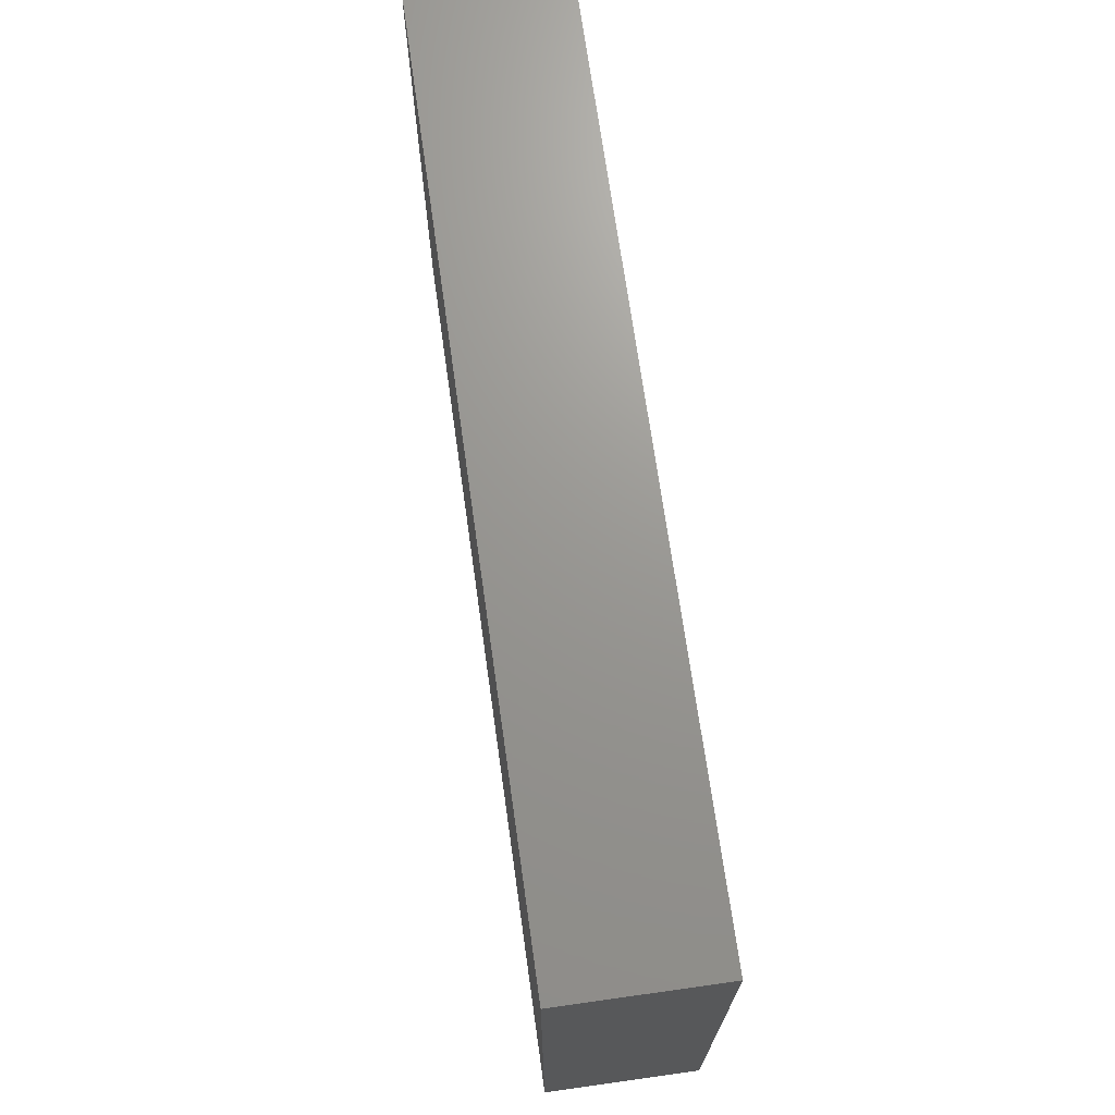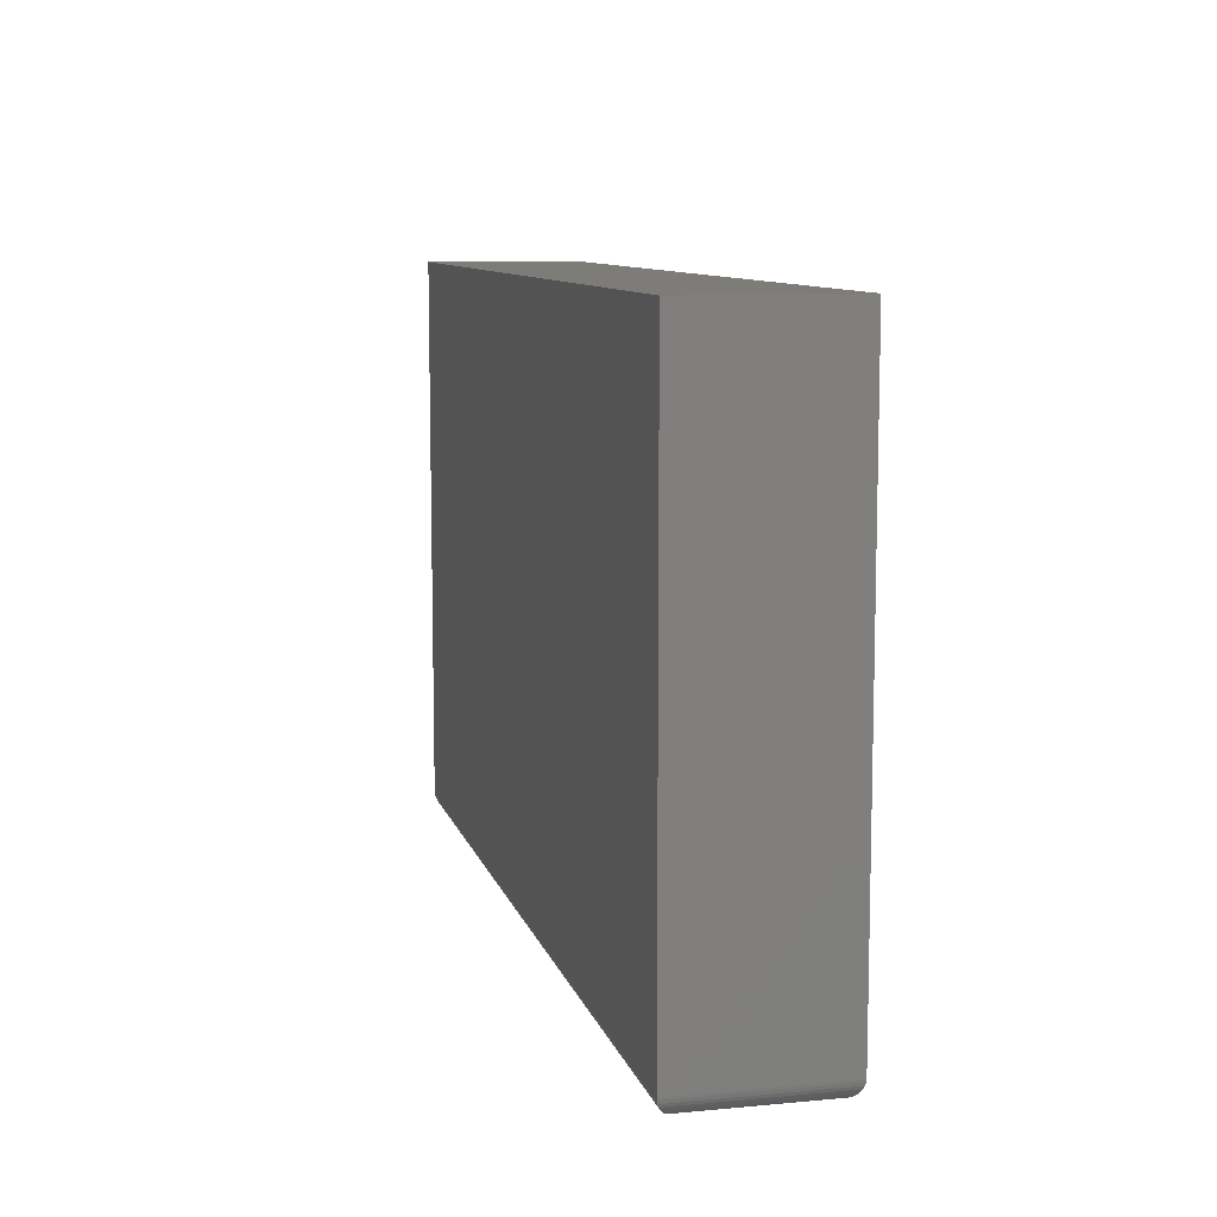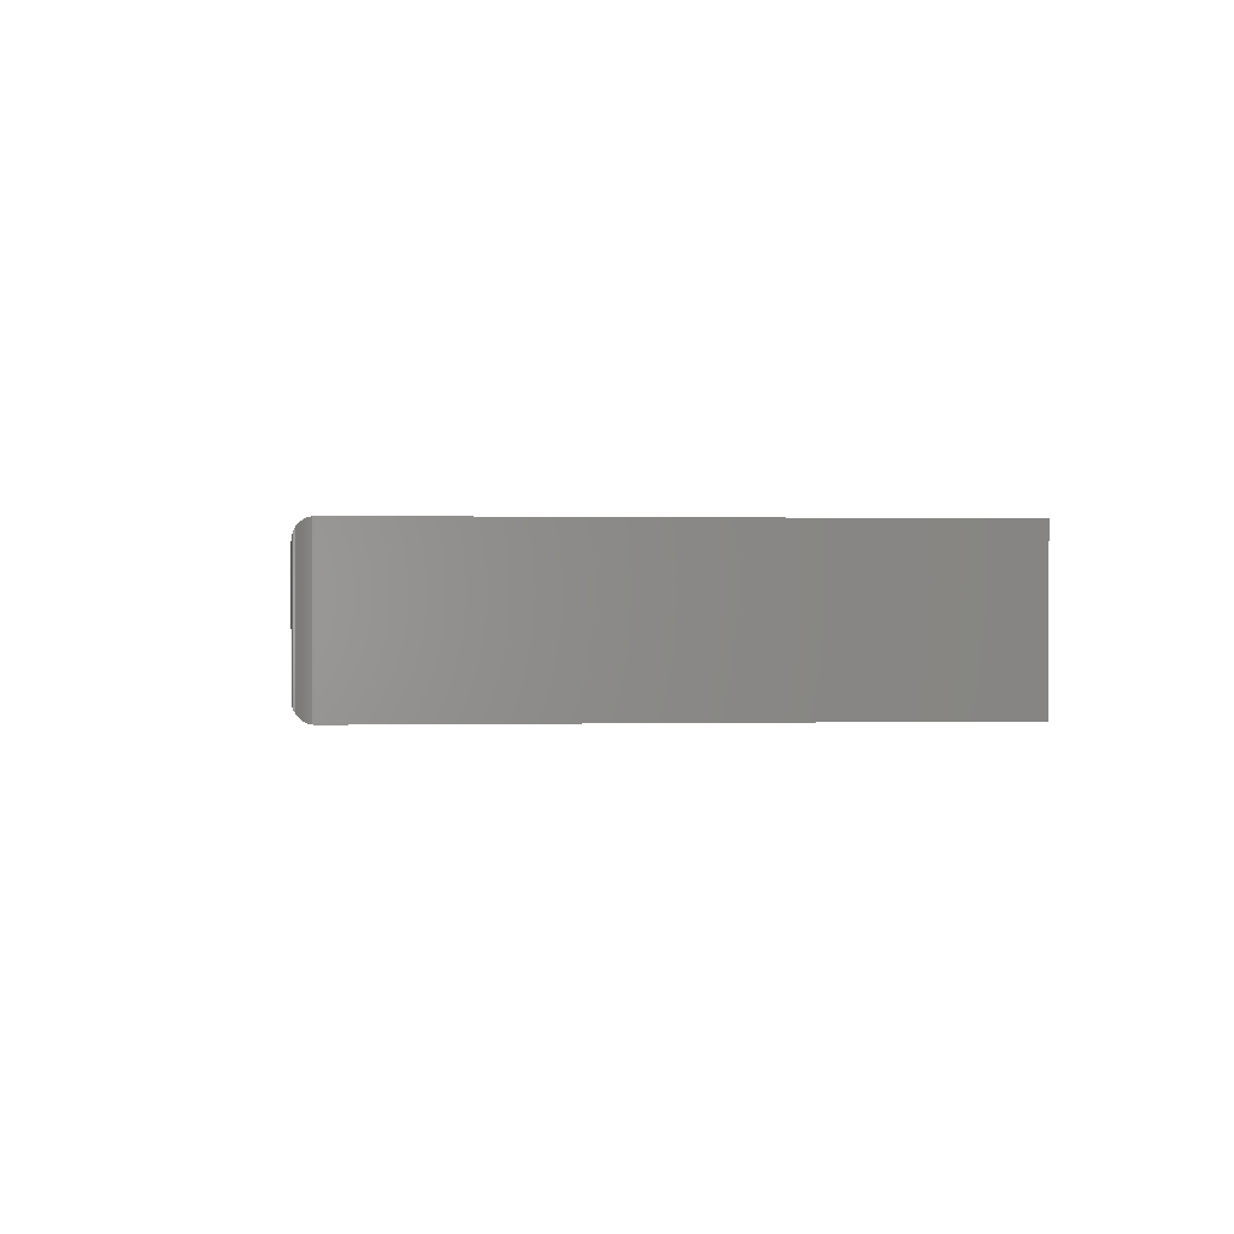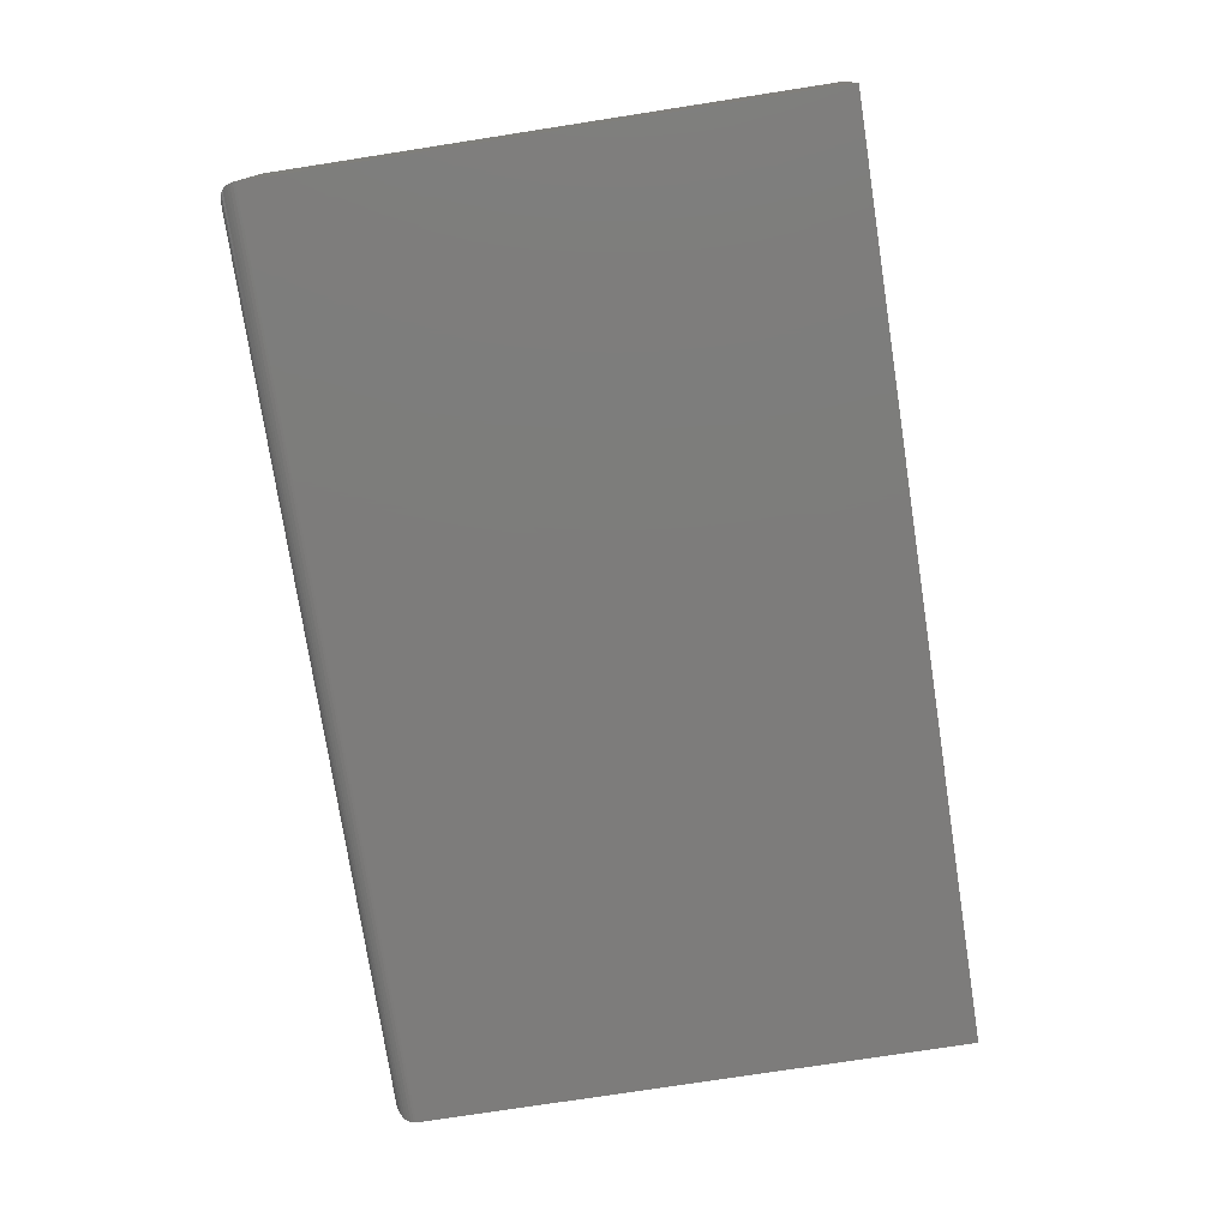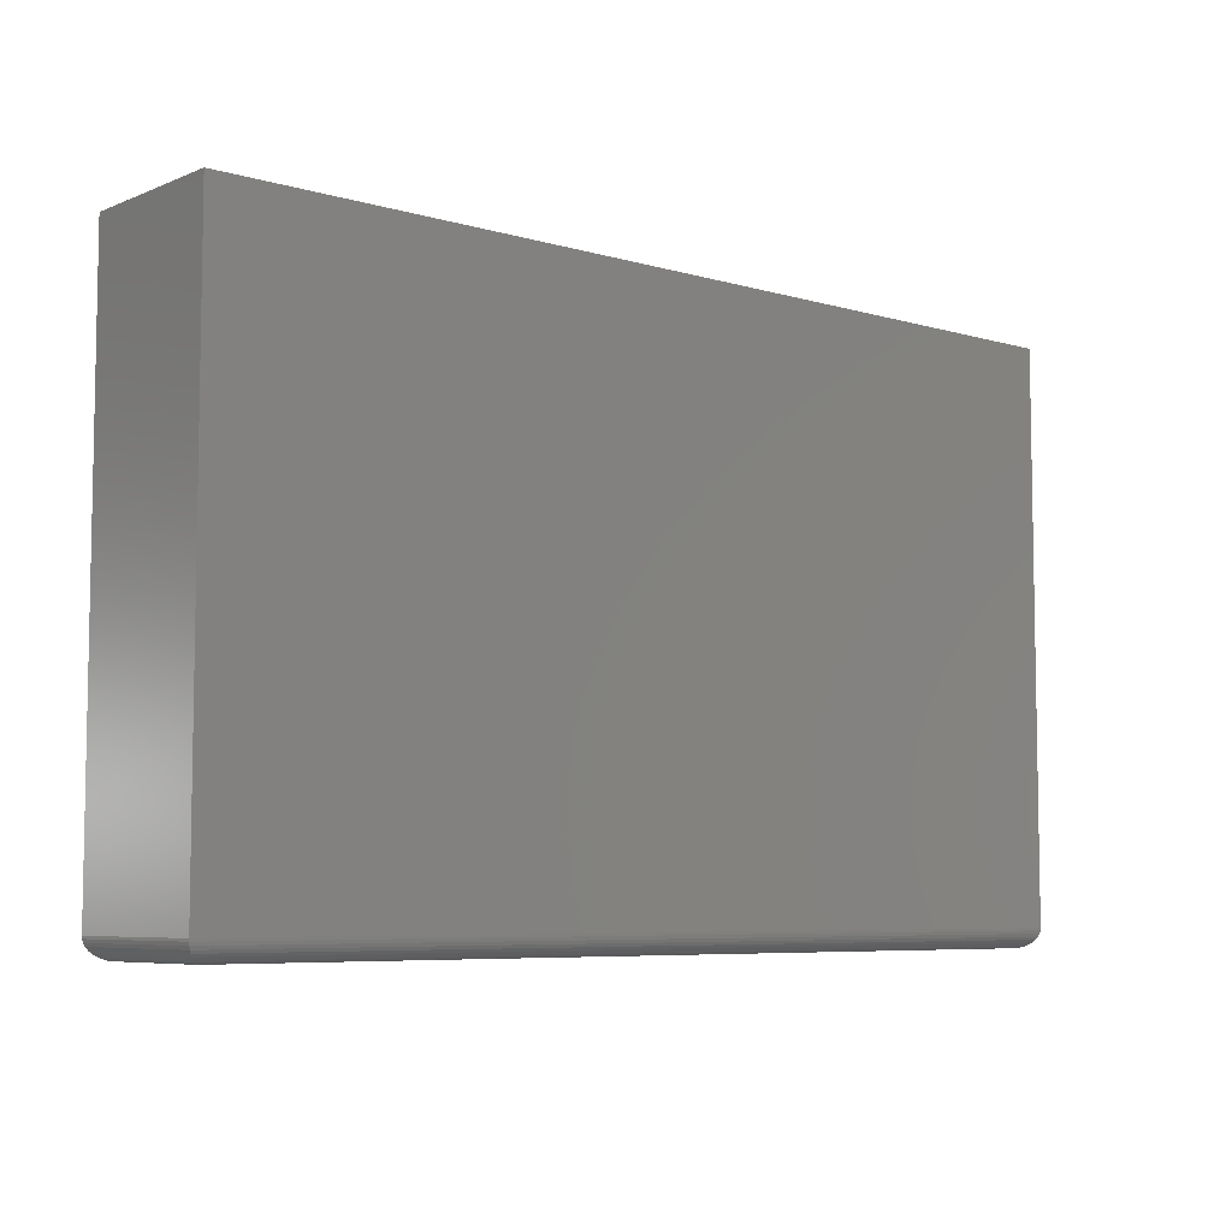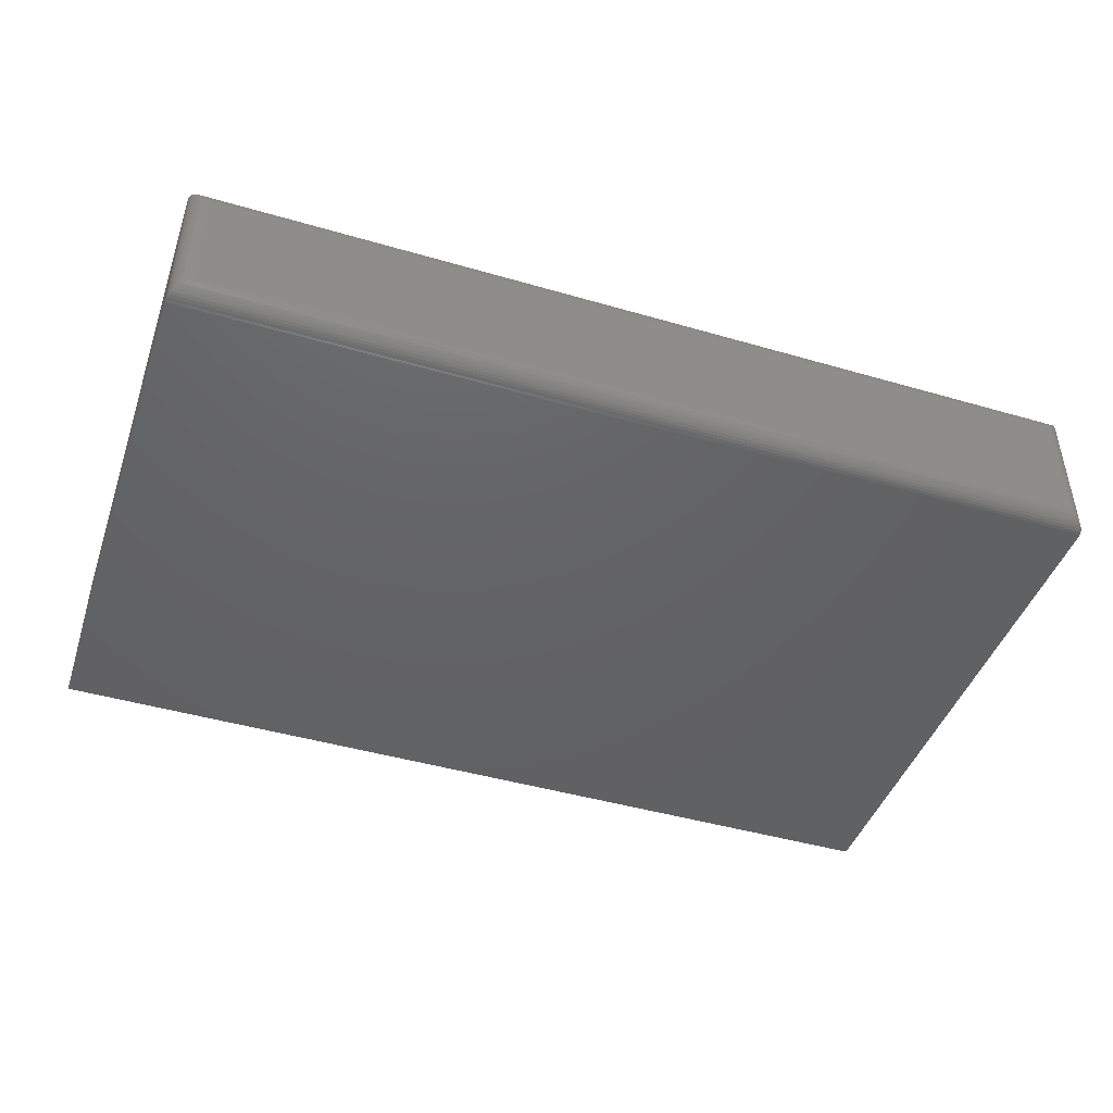
<metadata>
{"format":"stl","ext":"stl","renderer":"f3d","projection":"perspective","resolution":1024,"background":"white","views":[{"elev":70.2,"azim":-98.0,"up":"+Z"},{"elev":9.5,"azim":76.3,"up":"+Z"},{"elev":0.3,"azim":-95.5,"up":"+Y"},{"elev":-76.1,"azim":-81.2,"up":"+Y"},{"elev":-6.5,"azim":-40.5,"up":"+Z"},{"elev":-44.7,"azim":161.3,"up":"+Y"}]}
</metadata>
<code>
# stl→obj: 44 verts, 84 faces
v 0.01562 0.01562 0
v 0.01562 0.1107 0
v 0.7344 0.01562 0
v 0.7344 0.1107 0
v 0 0.1263 0.01562
v 0 0 0.01562
v 0 0.1263 0.4688
v 0 0 0.4688
v 0.75 0.1263 0.4688
v 0.75 0.1263 0.01562
v 0.75 0 0.01562
v 0.75 0 0.4688
v 0.738 0.01195 0.0004375
v 0.01195 0.01195 0.0004375
v 0.7416 0.008436 0.001752
v 0.008436 0.008436 0.001752
v 0.7437 0.006313 0.003078
v 0.006313 0.006313 0.003078
v 0.7456 0.004419 0.004736
v 0.004419 0.004419 0.004736
v 0.7472 0.002811 0.006684
v 0.002811 0.002811 0.006684
v 0.7485 0.001535 0.008871
v 0.7499 0.0001198 0.01369
v 0.0001198 0.0001198 0.01369
v 0.7494 0.0006303 0.01123
v 0.0006303 0.0006303 0.01123
v 0.001535 0.001535 0.008871
v 0.01195 0.1144 0.0004375
v 0.008436 0.1179 0.001752
v 0.006313 0.12 0.003078
v 0.004419 0.1219 0.004736
v 0.002811 0.1235 0.006684
v 0.0001198 0.1262 0.01369
v 0.0006303 0.1257 0.01123
v 0.001535 0.1248 0.008871
v 0.738 0.1144 0.0004375
v 0.7416 0.1179 0.001752
v 0.7437 0.12 0.003078
v 0.7456 0.1219 0.004736
v 0.7472 0.1235 0.006684
v 0.7499 0.1262 0.01369
v 0.7494 0.1257 0.01123
v 0.7485 0.1248 0.008871
f 1 2 3
f 3 2 4
f 5 6 7
f 7 6 8
f 9 10 7
f 7 10 5
f 11 10 12
f 12 10 9
f 8 6 12
f 12 6 11
f 1 13 14
f 1 3 13
f 14 13 15
f 14 15 16
f 16 15 17
f 16 17 18
f 18 17 19
f 18 19 20
f 20 19 21
f 20 21 22
f 22 21 23
f 11 6 24
f 24 6 25
f 24 25 26
f 26 25 27
f 26 27 23
f 23 27 28
f 23 28 22
f 2 14 29
f 2 1 14
f 29 14 16
f 29 16 30
f 30 16 18
f 30 18 31
f 31 18 20
f 31 20 32
f 32 20 22
f 32 22 33
f 33 22 28
f 6 5 25
f 25 5 34
f 25 34 27
f 27 34 35
f 27 35 28
f 28 35 36
f 28 36 33
f 4 29 37
f 4 2 29
f 37 29 30
f 37 30 38
f 38 30 31
f 38 31 39
f 39 31 32
f 39 32 40
f 40 32 33
f 40 33 41
f 41 33 36
f 5 10 34
f 34 10 42
f 34 42 35
f 35 42 43
f 35 43 36
f 36 43 44
f 36 44 41
f 3 37 13
f 3 4 37
f 13 37 38
f 13 38 15
f 15 38 39
f 15 39 17
f 17 39 40
f 17 40 19
f 19 40 41
f 19 41 21
f 21 41 44
f 10 11 42
f 42 11 24
f 42 24 43
f 43 24 26
f 43 26 44
f 44 26 23
f 44 23 21
f 8 12 7
f 7 12 9

</code>
